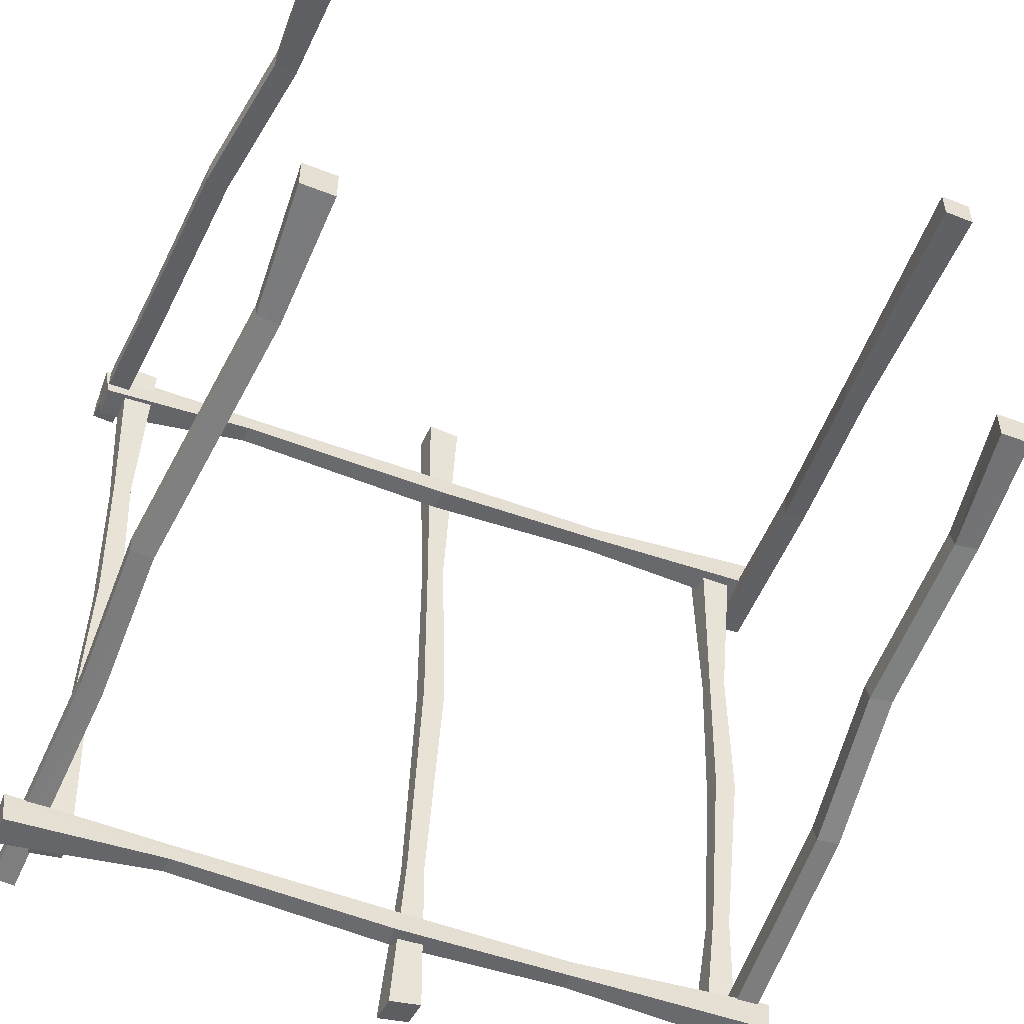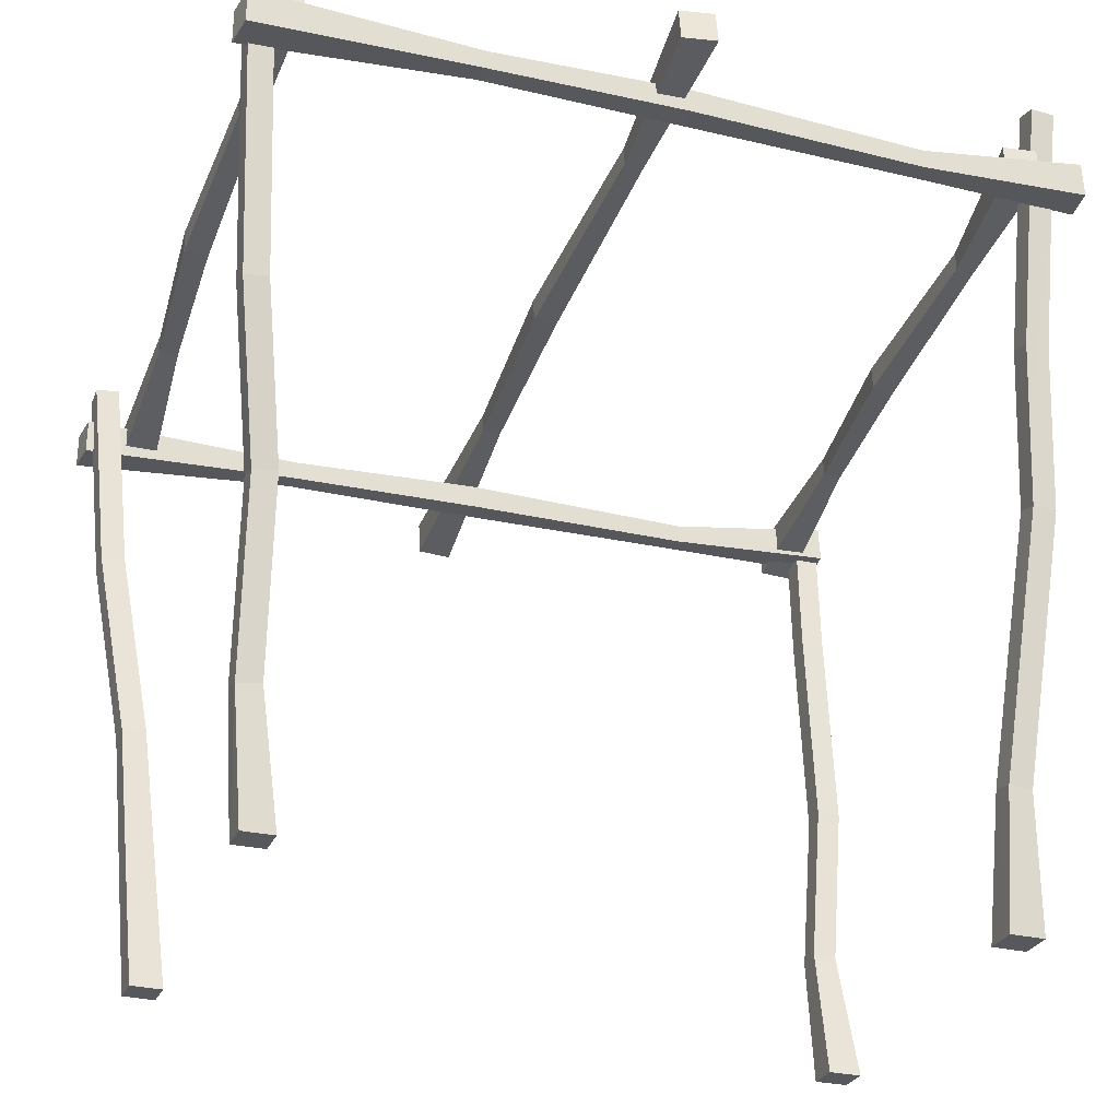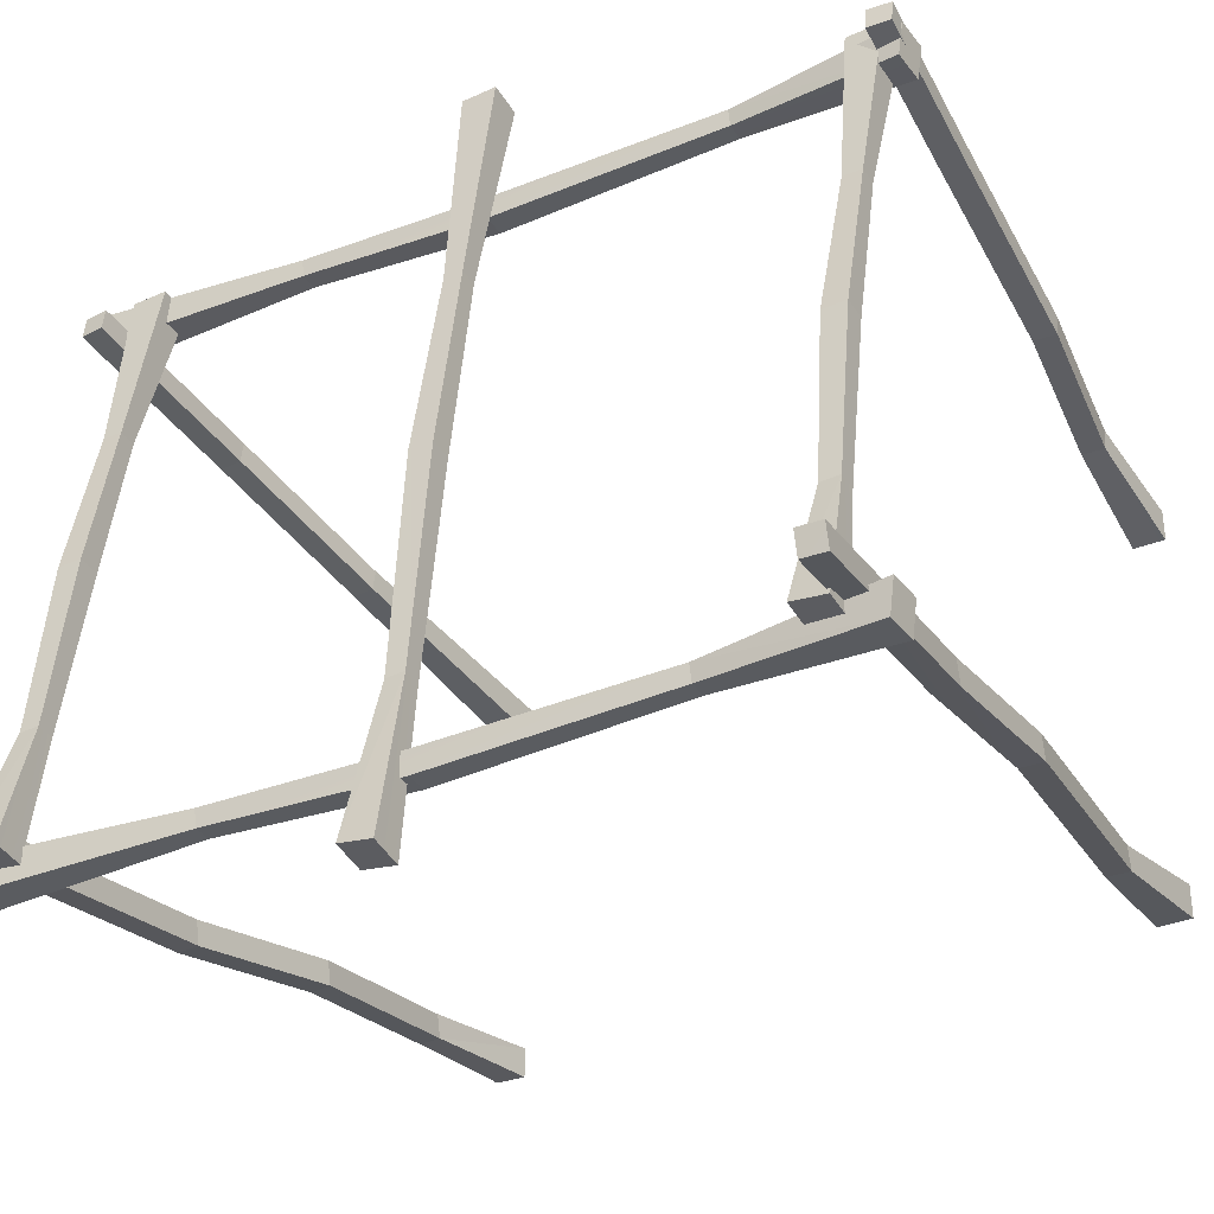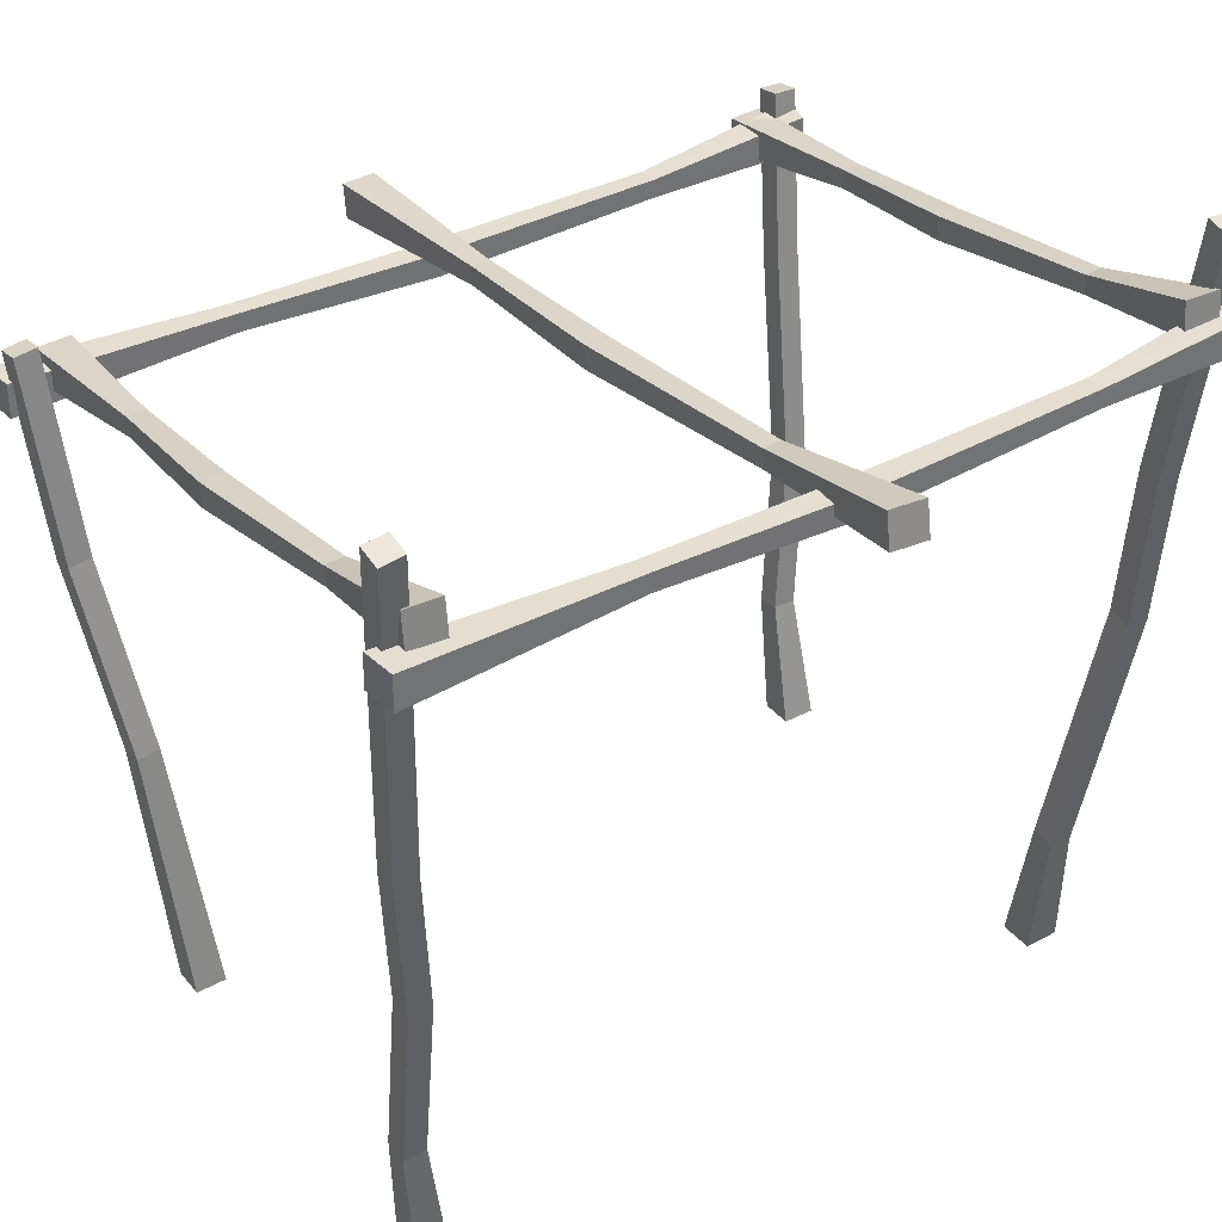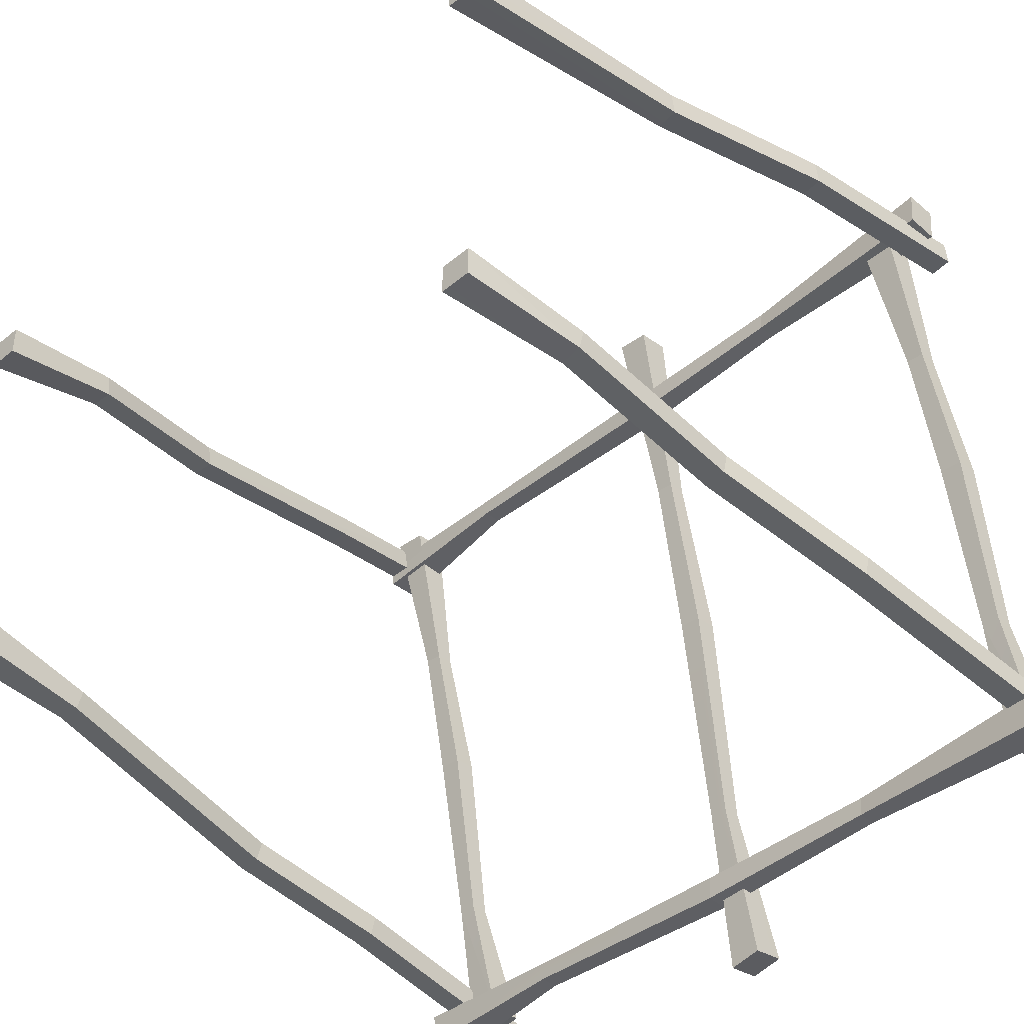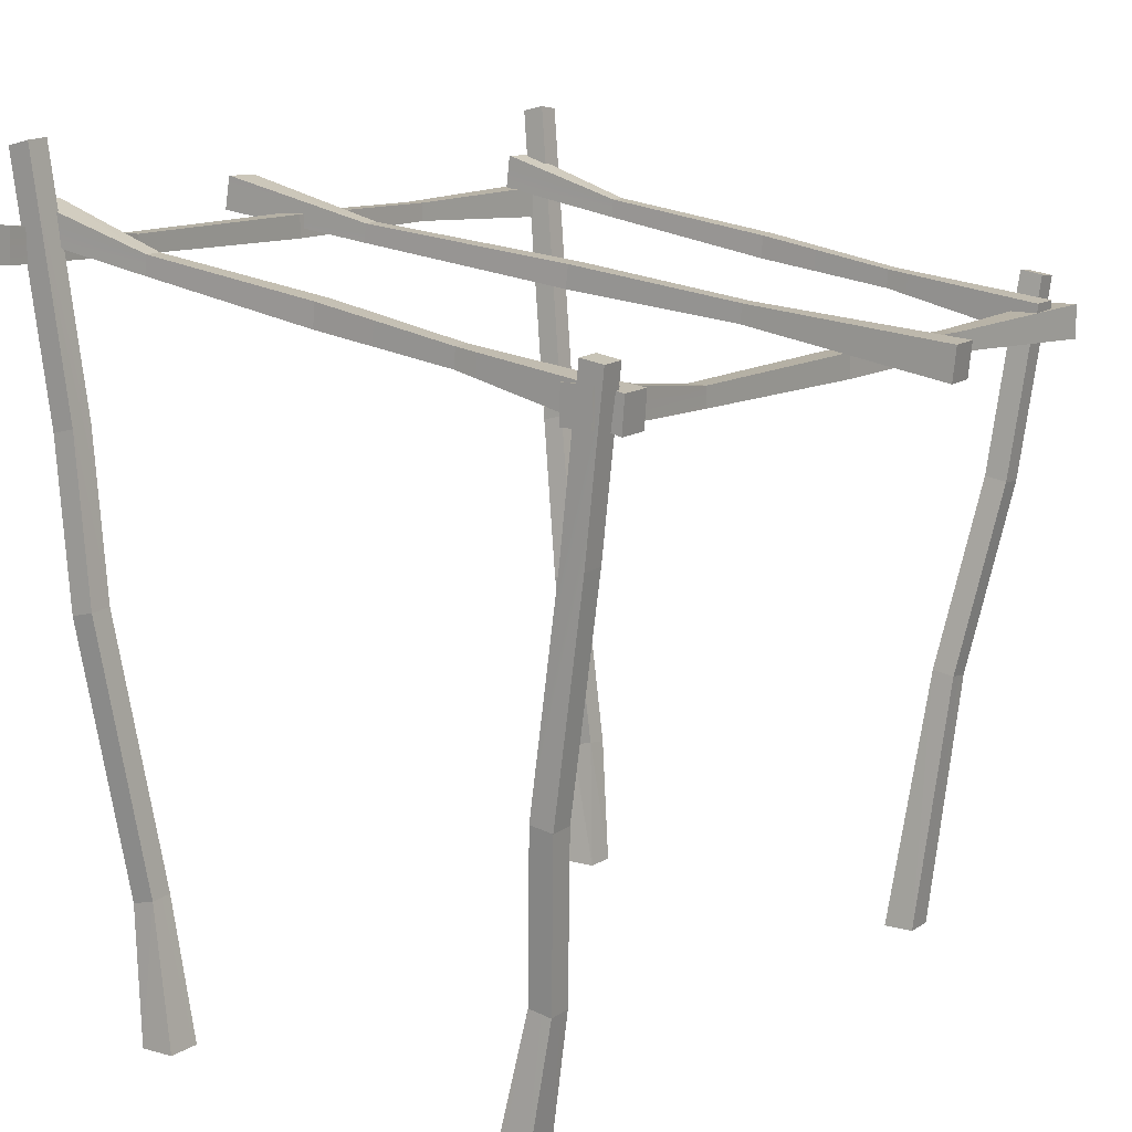
<metadata>
{"format":"obj","ext":"obj","renderer":"f3d","projection":"perspective","resolution":1024,"background":"white","views":[{"elev":-52.4,"azim":-22.8,"up":"+Z"},{"elev":-27.7,"azim":159.8,"up":"+Y"},{"elev":-33.7,"azim":-151.2,"up":"+Z"},{"elev":36.5,"azim":145.5,"up":"+Y"},{"elev":-41.9,"azim":44.3,"up":"+Z"},{"elev":11.6,"azim":-55.8,"up":"+Y"}]}
</metadata>
<code>
o SM_Bld_Stall_Cover_05
v 0.3092 126.9 -147.2
v 0.3512 114.5 -149.3
v 1.991 112.4 -86.27
v 1.949 105.6 -86.97
v -6.979 75.12 148
v 5.514 75.21 147
v -6.903 87.44 149.3
v 5.59 87.54 148.4
v 8.832 105.7 -87.6
v 12.6 114.1 -147.4
v 8.874 112.5 -86.89
v 12.56 126.5 -145.3
v 10.44 94.57 -1.97
v 10.49 103.1 -1.064
v 1.824 94.5 -1.344
v 1.876 103 -0.438
v 5.746 87.81 68.02
v 5.788 94.6 68.73
v -1.136 87.74 68.65
v -1.095 94.53 69.35
v -149.3 88.46 110.5
v -149.9 75.89 110.4
v -87.12 81.07 108.8
v -87.05 74.24 108.8
v 149.8 70.8 117.8
v 148.9 70.79 105.3
v 149.7 83.2 117.7
v 148.8 83.19 105.2
v -87.68 74.23 101.9
v -148 75.73 98.18
v -87.75 81.06 101.9
v -147.4 88.3 98.22
v -1.336 72.97 100.3
v -1.409 81.52 100.3
v -0.7058 72.97 109
v -0.7789 81.52 108.9
v 68.97 74.26 105
v 68.89 81.09 105
v 69.6 74.26 111.9
v 69.52 81.09 111.9
v 128.8 128.5 -114.2
v 128.8 116.1 -115.6
v 130.5 113.4 -66.81
v 130.4 106.6 -67.29
v 121.5 73.52 115.1
v 134 73.62 114.4
v 121.6 85.82 115.9
v 134.1 85.93 115.2
v 137.3 106.7 -67.77
v 141.1 115.7 -114.2
v 137.4 113.5 -67.3
v 141 128.1 -112.7
v 138.9 94.6 -1.307
v 139 103.1 -0.6978
v 130.3 94.53 -0.8205
v 130.4 103 -0.2118
v 134.2 87.07 52.99
v 134.3 93.86 53.47
v 127.3 87 53.48
v 127.4 93.78 53.95
v -149.3 121.5 -108.9
v -149.9 108.9 -109
v -87.15 114.1 -112
v -87.07 107.2 -111.9
v 149.9 103.8 -108.1
v 148.8 103.8 -120.6
v 149.8 116.2 -108.2
v 148.7 116.2 -120.6
v -87.85 107.2 -118.8
v -148.3 108.7 -121.3
v -87.92 114.1 -118.8
v -147.6 121.3 -121.2
v -1.562 106 -122.3
v -1.636 114.5 -122.3
v -0.7468 106 -113.7
v -0.821 114.5 -113.7
v 68.83 107.3 -119.1
v 68.75 114.1 -119.1
v 69.6 107.3 -112.2
v 69.53 114.1 -112.3
v -134.6 128.5 -114.2
v -134.6 116.1 -115.6
v -132.9 113.4 -66.81
v -133 106.6 -67.29
v -141.9 73.52 115.1
v -129.4 73.62 114.4
v -141.8 85.82 115.9
v -129.3 85.93 115.2
v -126.1 106.7 -67.77
v -122.3 115.7 -114.2
v -126.1 113.5 -67.3
v -122.4 128.1 -112.7
v -124.5 94.6 -1.307
v -124.4 103.1 -0.6978
v -133.1 94.53 -0.8205
v -133.1 103 -0.2118
v -129.2 87.07 52.99
v -129.2 93.86 53.47
v -136.1 87 53.48
v -136 93.78 53.95
v -144 -43.47 93.45
v -135.5 -43.04 93.5
v -146.4 34.97 105.6
v -137.8 35.4 105.7
v -148.9 94.37 113.9
v -140.4 94.79 114
v -148.9 95.76 105.5
v -140.4 96.19 105.5
v -137.8 36.79 97.23
v -135.5 -41.64 85.06
v -146.4 36.37 97.17
v -144 -42.07 85
v -140.2 -148.3 69.73
v -128.1 -148.3 69.81
v -140.2 -148.3 81.63
v -128.1 -148.3 81.71
v -134.3 -148.3 -64.75
v -121.7 -148.3 -64.85
v -131.1 -98.13 -73.89
v -122.5 -97.61 -73.96
v -134.3 148.3 -106.1
v -134.3 146.3 -114.5
v -142.8 147.8 -106
v -142.8 145.8 -114.4
v -122.5 -99.58 -82.38
v -121.7 -148.3 -77.26
v -131.1 -100.1 -82.31
v -134.3 -148.3 -77.15
v 130.4 -101.5 -70.9
v 131.3 -34.71 -80.1
v 121.9 -100.3 -71.05
v 122.8 -33.58 -80.25
v 139.2 147.4 -106
v 147.7 146.2 -105.8
v 139.2 145.4 -114.4
v 147.7 144.3 -114.2
v 122.8 -35.54 -88.66
v 131.3 -36.68 -88.51
v 121.9 -102.3 -79.46
v 130.4 -103.4 -79.31
v 114.8 -148.3 -76.65
v 126.1 -148.3 -76.45
v 114.8 -148.3 -65.55
v 126.1 -148.3 -65.35
v 142.2 18.72 99.92
v 147.7 93.12 108.8
v 133.7 19.66 100.1
v 139.2 94.05 108.9
v 147.7 94.51 100.4
v 139.2 95.45 100.5
v 133.7 21.05 91.61
v 142.2 20.12 91.48
v 126.1 -148.3 65.05
v 126.1 -148.3 76.38
v 114.8 -148.3 65.23
v 114.8 -148.3 76.55
v -137.1 -102.6 88.06
v -128.6 -102.1 88.12
v -128.6 -100.7 79.67
v -137.1 -101.2 79.61
v 124.2 -52.23 85.96
v 132.7 -53.17 85.83
v 132.7 -51.77 77.39
v 124.2 -50.84 77.52
v 140 24.27 -99.59
v 140 26.24 -91.18
v 131.5 27.37 -91.33
v 131.5 25.41 -99.74
v -140.7 -3.622 -96
v -132.1 -3.104 -96.07
v -132.1 -1.142 -87.66
v -140.7 -1.659 -87.59
v -130.8 55.55 -102.9
v -139.3 55.03 -102.8
v -130.8 57.51 -94.47
v -139.3 56.99 -94.4
f 1 2 3
f 3 2 4
f 5 6 7
f 7 6 8
f 9 10 11
f 11 10 12
f 10 2 12
f 12 2 1
f 2 10 4
f 4 10 9
f 1 3 12
f 12 3 11
f 13 9 14
f 14 9 11
f 9 13 4
f 4 13 15
f 3 4 16
f 16 4 15
f 11 3 14
f 14 3 16
f 17 13 18
f 18 13 14
f 13 17 15
f 15 17 19
f 16 15 20
f 20 15 19
f 14 16 18
f 18 16 20
f 18 20 8
f 8 20 7
f 6 17 8
f 8 17 18
f 17 6 19
f 19 6 5
f 20 19 7
f 7 19 5
f 21 22 23
f 23 22 24
f 25 26 27
f 27 26 28
f 29 30 31
f 31 30 32
f 30 22 32
f 32 22 21
f 22 30 24
f 24 30 29
f 21 23 32
f 32 23 31
f 33 29 34
f 34 29 31
f 29 33 24
f 24 33 35
f 23 24 36
f 36 24 35
f 31 23 34
f 34 23 36
f 37 33 38
f 38 33 34
f 33 37 35
f 35 37 39
f 36 35 40
f 40 35 39
f 34 36 38
f 38 36 40
f 38 40 28
f 28 40 27
f 26 37 28
f 28 37 38
f 37 26 39
f 39 26 25
f 40 39 27
f 27 39 25
f 41 42 43
f 43 42 44
f 45 46 47
f 47 46 48
f 49 50 51
f 51 50 52
f 50 42 52
f 52 42 41
f 42 50 44
f 44 50 49
f 41 43 52
f 52 43 51
f 53 49 54
f 54 49 51
f 49 53 44
f 44 53 55
f 43 44 56
f 56 44 55
f 51 43 54
f 54 43 56
f 57 53 58
f 58 53 54
f 53 57 55
f 55 57 59
f 56 55 60
f 60 55 59
f 54 56 58
f 58 56 60
f 58 60 48
f 48 60 47
f 46 57 48
f 48 57 58
f 57 46 59
f 59 46 45
f 60 59 47
f 47 59 45
f 61 62 63
f 63 62 64
f 65 66 67
f 67 66 68
f 69 70 71
f 71 70 72
f 70 62 72
f 72 62 61
f 62 70 64
f 64 70 69
f 61 63 72
f 72 63 71
f 73 69 74
f 74 69 71
f 69 73 64
f 64 73 75
f 63 64 76
f 76 64 75
f 71 63 74
f 74 63 76
f 77 73 78
f 78 73 74
f 73 77 75
f 75 77 79
f 76 75 80
f 80 75 79
f 74 76 78
f 78 76 80
f 78 80 68
f 68 80 67
f 66 77 68
f 68 77 78
f 77 66 79
f 79 66 65
f 80 79 67
f 67 79 65
f 81 82 83
f 83 82 84
f 85 86 87
f 87 86 88
f 89 90 91
f 91 90 92
f 90 82 92
f 92 82 81
f 82 90 84
f 84 90 89
f 81 83 92
f 92 83 91
f 93 89 94
f 94 89 91
f 89 93 84
f 84 93 95
f 83 84 96
f 96 84 95
f 91 83 94
f 94 83 96
f 97 93 98
f 98 93 94
f 93 97 95
f 95 97 99
f 96 95 100
f 100 95 99
f 94 96 98
f 98 96 100
f 98 100 88
f 88 100 87
f 86 97 88
f 88 97 98
f 97 86 99
f 99 86 85
f 100 99 87
f 87 99 85
f 101 102 103
f 103 102 104
f 105 106 107
f 107 106 108
f 109 110 111
f 111 110 112
f 113 114 115
f 115 114 116
f 102 110 104
f 104 110 109
f 101 103 112
f 112 103 111
f 117 118 119
f 119 118 120
f 121 122 123
f 123 122 124
f 125 126 127
f 127 126 128
f 126 118 128
f 128 118 117
f 118 126 120
f 120 126 125
f 117 119 128
f 128 119 127
f 129 130 131
f 131 130 132
f 133 134 135
f 135 134 136
f 137 138 139
f 139 138 140
f 141 142 143
f 143 142 144
f 140 138 129
f 129 138 130
f 139 131 137
f 137 131 132
f 145 146 147
f 147 146 148
f 146 149 148
f 148 149 150
f 150 149 151
f 151 149 152
f 153 154 155
f 155 154 156
f 145 152 146
f 146 152 149
f 147 148 151
f 151 148 150
f 115 116 157
f 157 116 158
f 114 159 116
f 116 159 158
f 159 114 160
f 160 114 113
f 113 115 160
f 160 115 157
f 161 162 147
f 147 162 145
f 163 152 162
f 162 152 145
f 152 163 151
f 151 163 164
f 164 161 151
f 151 161 147
f 156 154 161
f 161 154 162
f 153 163 154
f 154 163 162
f 163 153 164
f 164 153 155
f 155 156 164
f 164 156 161
f 143 144 131
f 131 144 129
f 142 140 144
f 144 140 129
f 140 142 139
f 139 142 141
f 141 143 139
f 139 143 131
f 138 165 130
f 130 165 166
f 132 130 167
f 167 130 166
f 137 132 168
f 168 132 167
f 165 138 168
f 168 138 137
f 165 136 166
f 166 136 134
f 166 134 167
f 167 134 133
f 168 167 135
f 135 167 133
f 135 136 168
f 168 136 165
f 169 170 127
f 127 170 125
f 125 170 120
f 120 170 171
f 120 171 119
f 119 171 172
f 127 119 169
f 169 119 172
f 173 170 174
f 174 170 169
f 170 173 171
f 171 173 175
f 172 171 176
f 176 171 175
f 169 172 174
f 174 172 176
f 174 176 124
f 124 176 123
f 122 173 124
f 124 173 174
f 173 122 175
f 175 122 121
f 176 175 123
f 123 175 121
f 103 104 105
f 105 104 106
f 103 105 111
f 111 105 107
f 108 109 107
f 107 109 111
f 104 109 106
f 106 109 108
f 157 101 160
f 160 101 112
f 158 102 157
f 157 102 101
f 158 159 102
f 102 159 110
f 112 110 160
f 160 110 159

</code>
